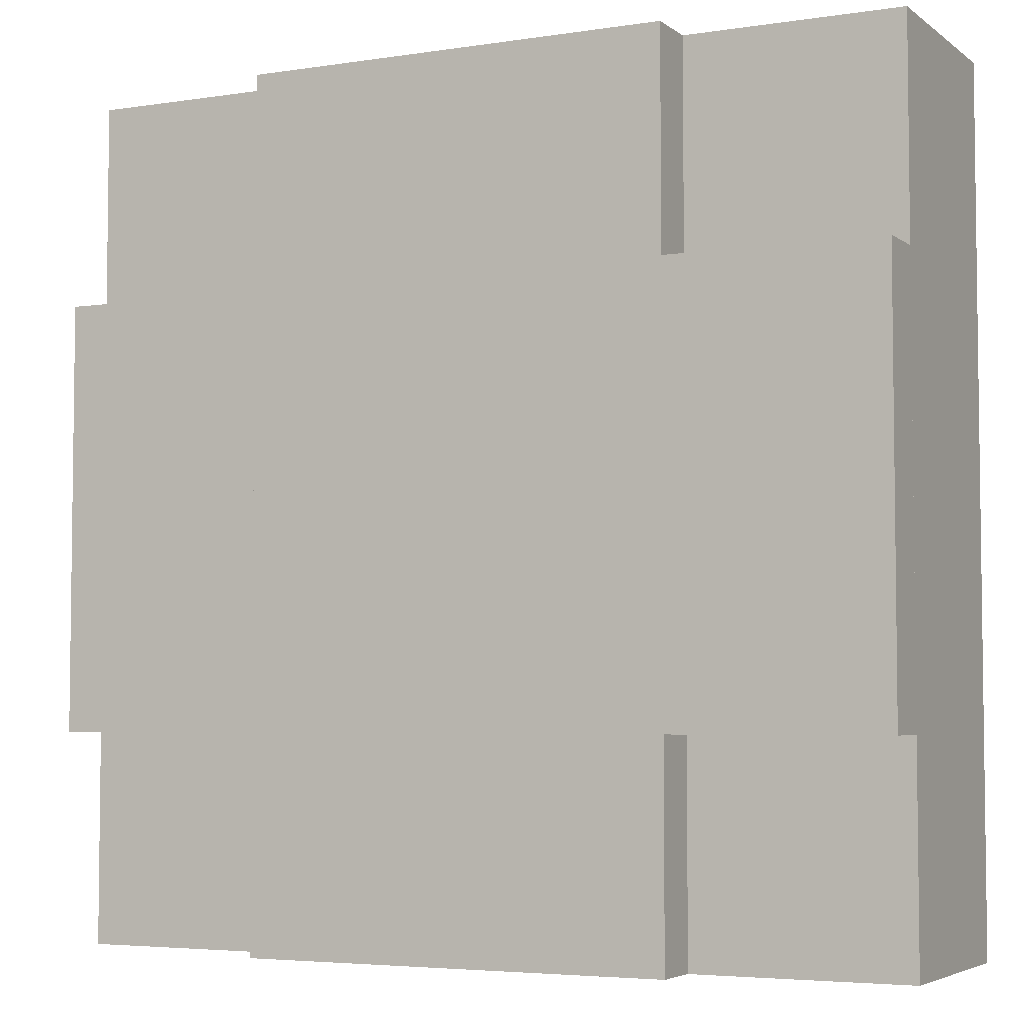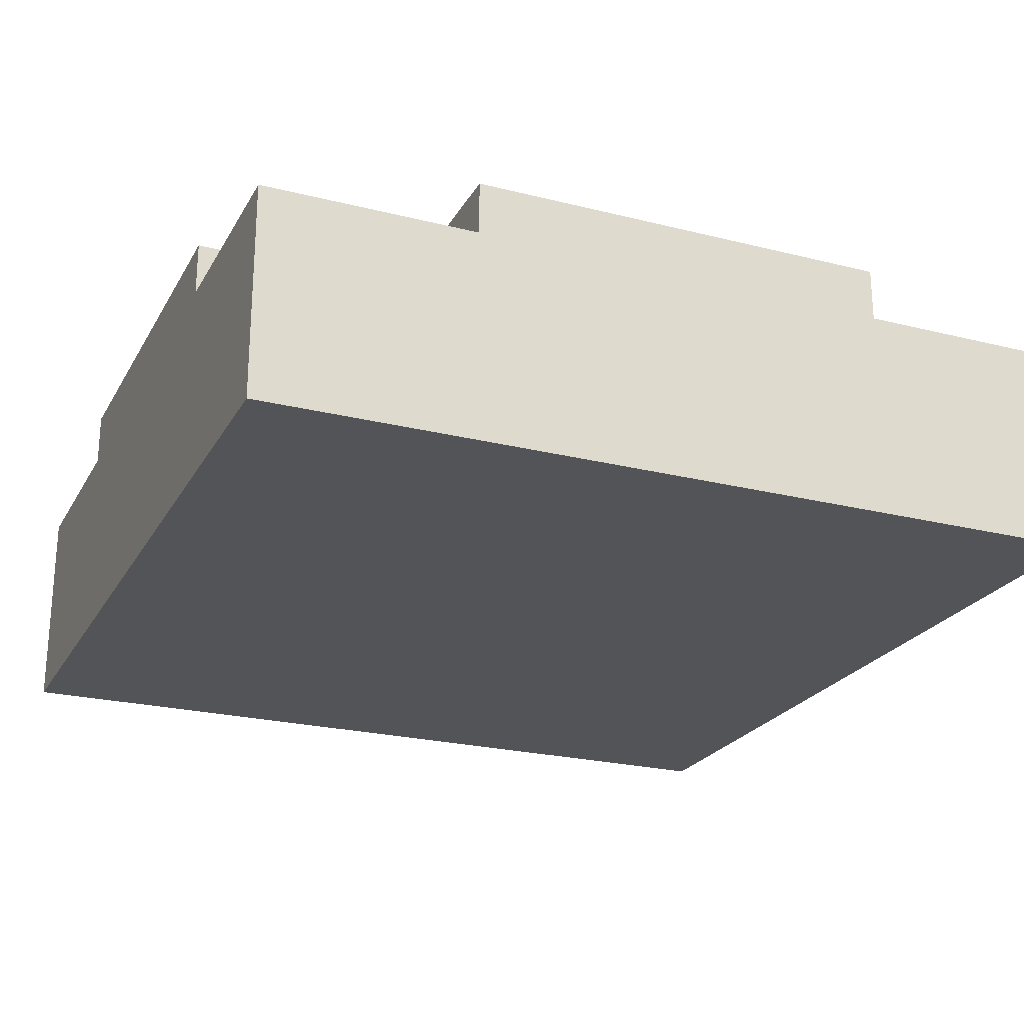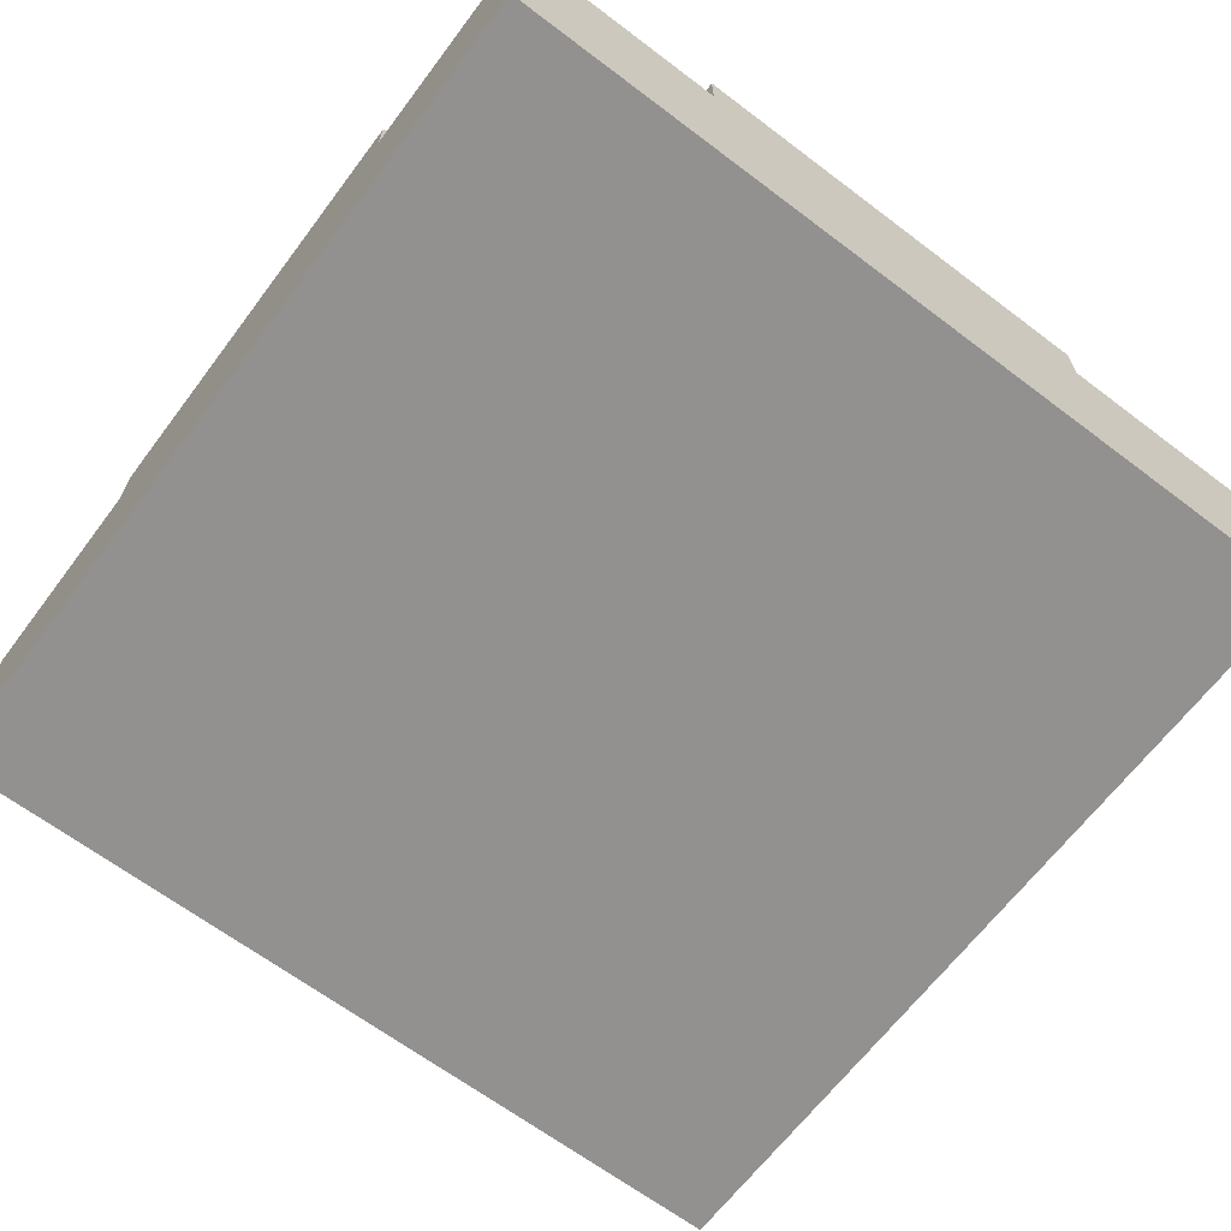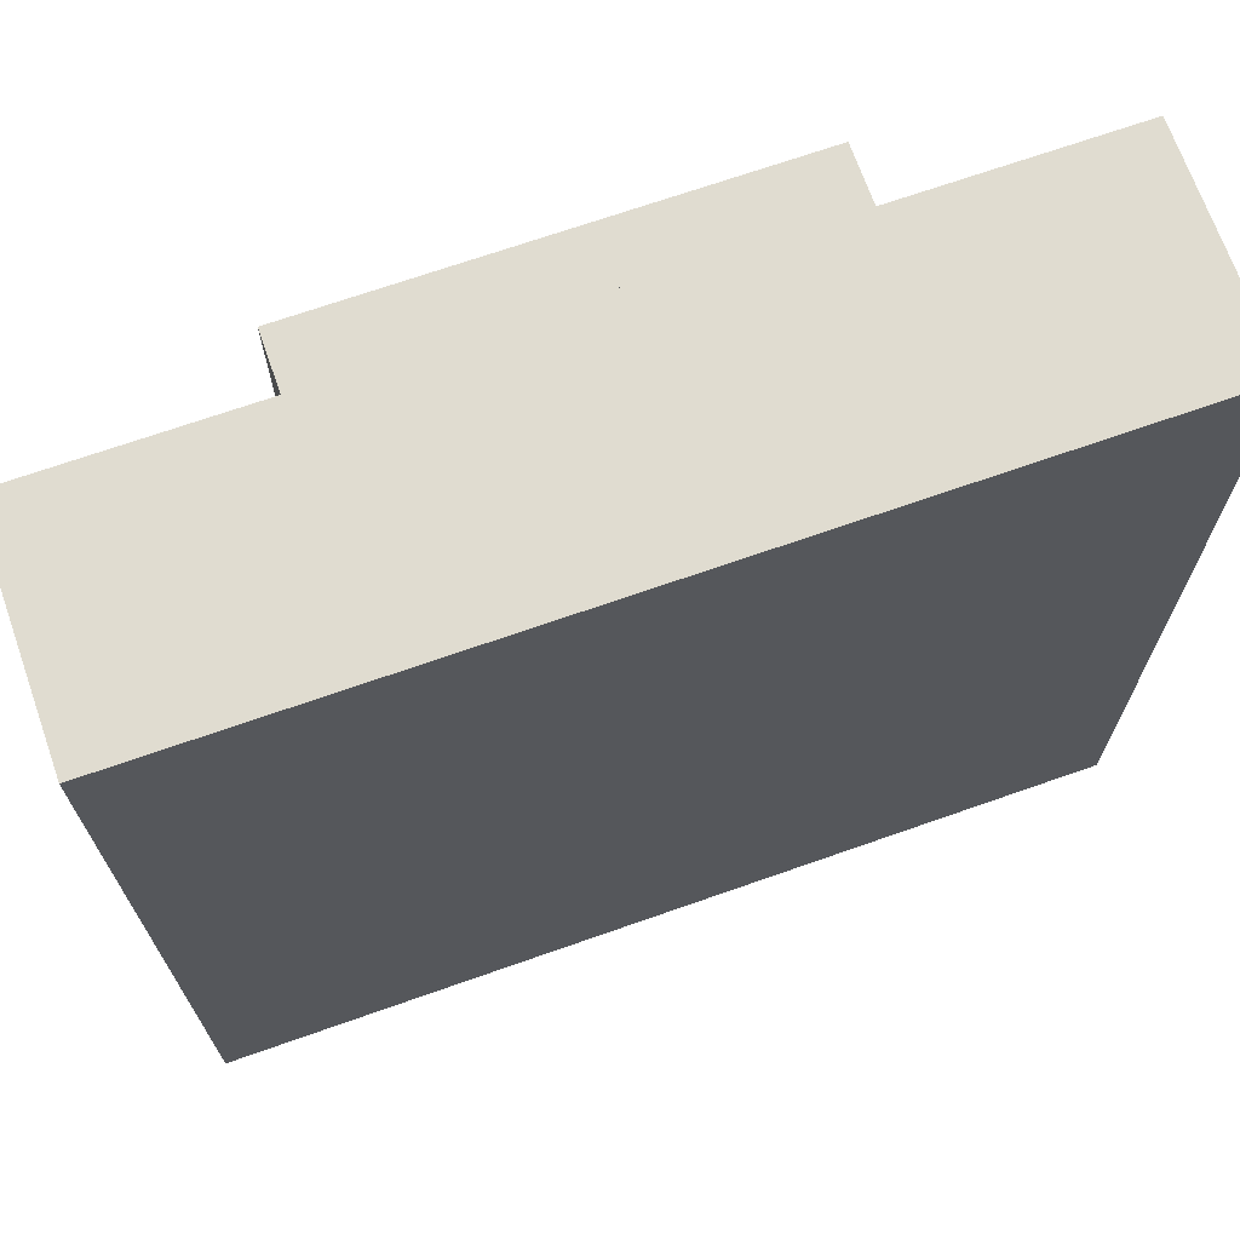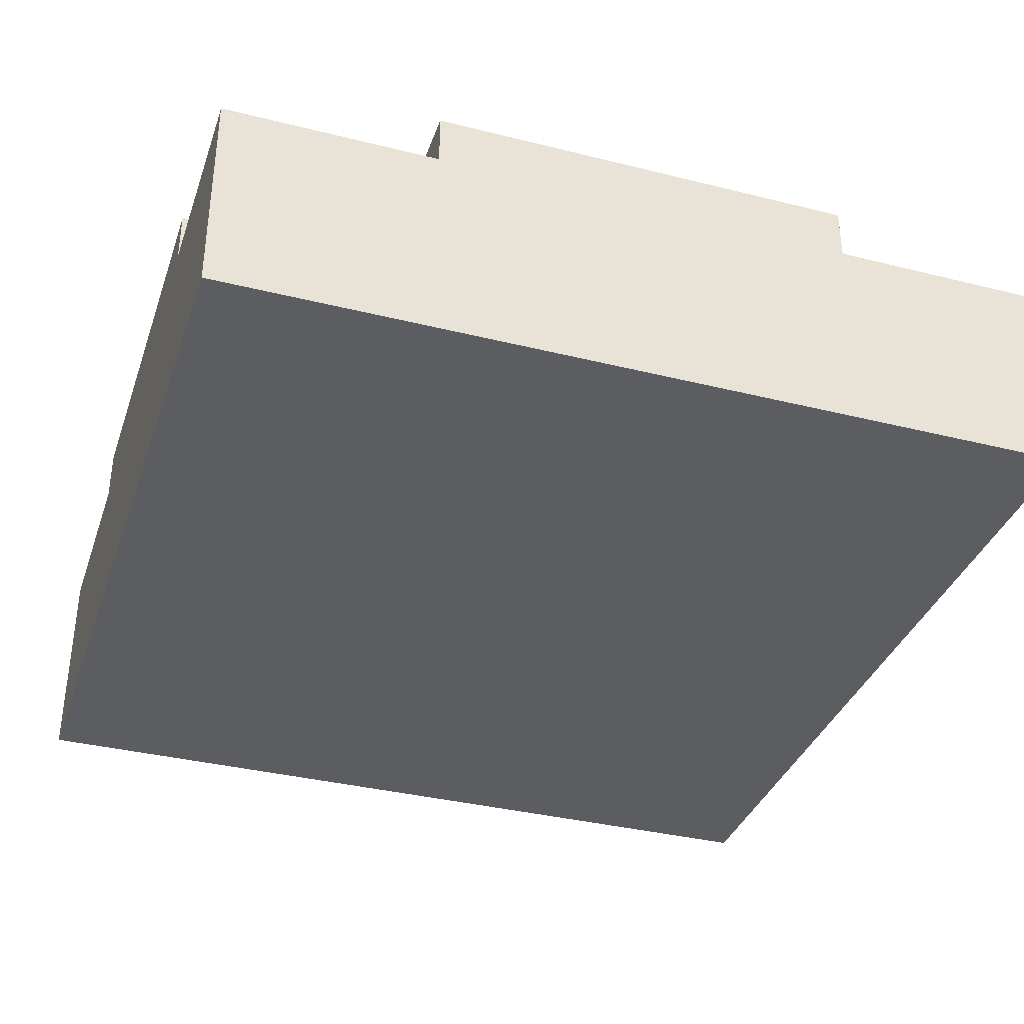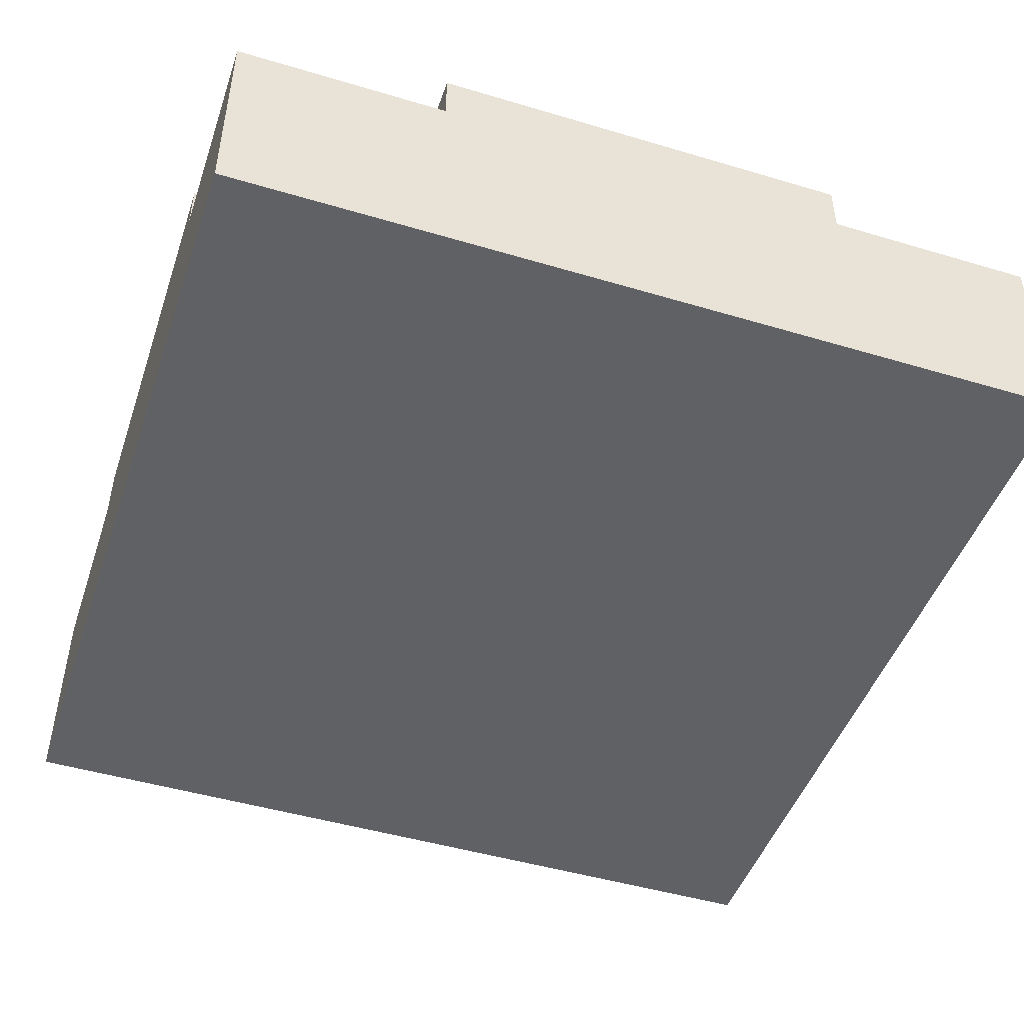
<metadata>
{"format":"obj","ext":"obj","renderer":"f3d","projection":"perspective","resolution":1024,"background":"white","views":[{"elev":-4.6,"azim":-153.7,"up":"+Z"},{"elev":-23.4,"azim":-22.9,"up":"+Y"},{"elev":-66.1,"azim":-127.1,"up":"+Y"},{"elev":69.6,"azim":-19.4,"up":"+Z"},{"elev":-36.0,"azim":161.9,"up":"+Y"},{"elev":-47.4,"azim":-18.6,"up":"+Y"}]}
</metadata>
<code>
o grass
v 0.5 0.25 0.5
v 0.5 0.25 -0.5
v 0.5 0 0.5
v 0.5 0 -0.5
v -0.5 0.25 0.5
v -0.5 0.25 -0.5
v -0.5 0 0.5
v -0.5 0 -0.5
f 2 1 3 4
f 7 5 6 8
f 5 1 2 6
f 4 3 7 8
f 3 1 5 7
f 6 2 4 8
o plane
v 0.03125 0.3187 -0.3125
v 0.03125 0.3187 -0.4375
v -0.03125 0.3187 -0.3125
v -0.03125 0.3187 -0.4375
f 9 10 12 11
o plane
v 0.03125 0.3187 0.4375
v 0.03125 0.3187 0.3125
v -0.03125 0.3187 0.4375
v -0.03125 0.3187 0.3125
f 13 14 16 15
o plane
v 0.03125 0.3187 -0.0625
v 0.03125 0.3187 -0.1875
v -0.03125 0.3187 -0.0625
v -0.03125 0.3187 -0.1875
f 17 18 20 19
o plane
v 0.03125 0.3187 0.1875
v 0.03125 0.3187 0.0625
v -0.03125 0.3187 0.1875
v -0.03125 0.3187 0.0625
f 21 22 24 23
o plane
v -0.4375 0.3187 0.03125
v -0.3125 0.3187 0.03125
v -0.4375 0.3187 -0.03125
v -0.3125 0.3187 -0.03125
f 25 26 28 27
o plane
v -0.1875 0.3187 0.03125
v -0.0625 0.3187 0.03125
v -0.1875 0.3187 -0.03125
v -0.0625 0.3187 -0.03125
f 29 30 32 31
o plane
v 0.0625 0.3187 0.03125
v 0.1875 0.3187 0.03125
v 0.0625 0.3187 -0.03125
v 0.1875 0.3187 -0.03125
f 33 34 36 35
o plane
v 0.3125 0.3187 0.03125
v 0.4375 0.3187 0.03125
v 0.3125 0.3187 -0.03125
v 0.4375 0.3187 -0.03125
f 37 38 40 39
o road
v 0.25 0.3125 0.5
v 0.25 0.3125 -0.5
v 0.25 0.25 0.5
v 0.25 0.25 -0.5
v -0.25 0.3125 0.5
v -0.25 0.3125 -0.5
v -0.25 0.25 0.5
v -0.25 0.25 -0.5
f 42 41 43 44
f 47 45 46 48
f 45 41 42 46
f 44 43 47 48
f 43 41 45 47
f 46 42 44 48
o road
v -0.5 0.3125 0.25
v 0.5 0.3125 0.25
v -0.5 0.25 0.25
v 0.5 0.25 0.25
v -0.5 0.3125 -0.25
v 0.5 0.3125 -0.25
v -0.5 0.25 -0.25
v 0.5 0.25 -0.25
f 50 49 51 52
f 55 53 54 56
f 53 49 50 54
f 52 51 55 56
f 51 49 53 55
f 54 50 52 56

</code>
